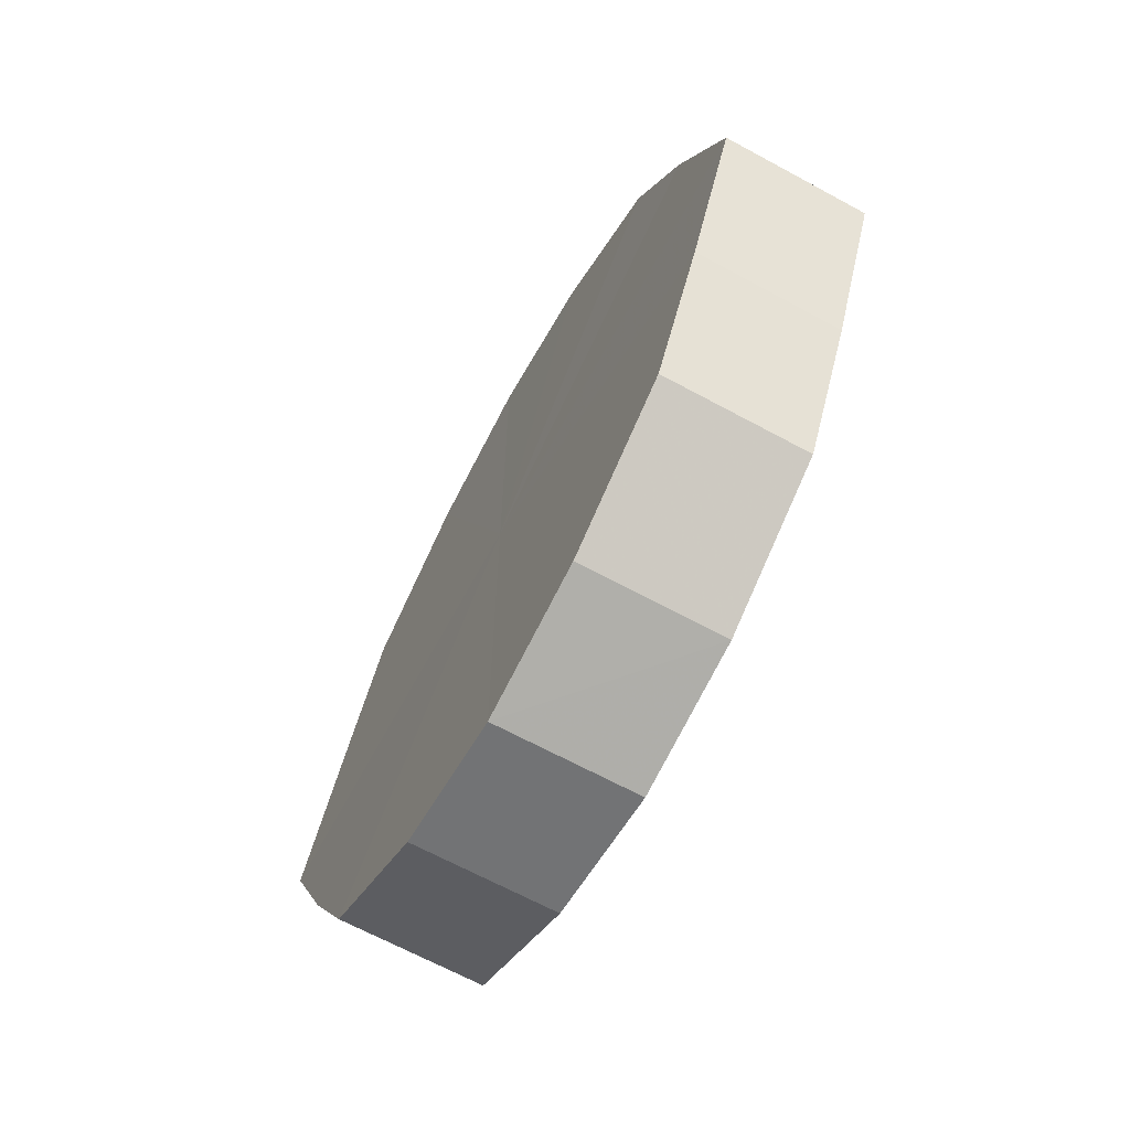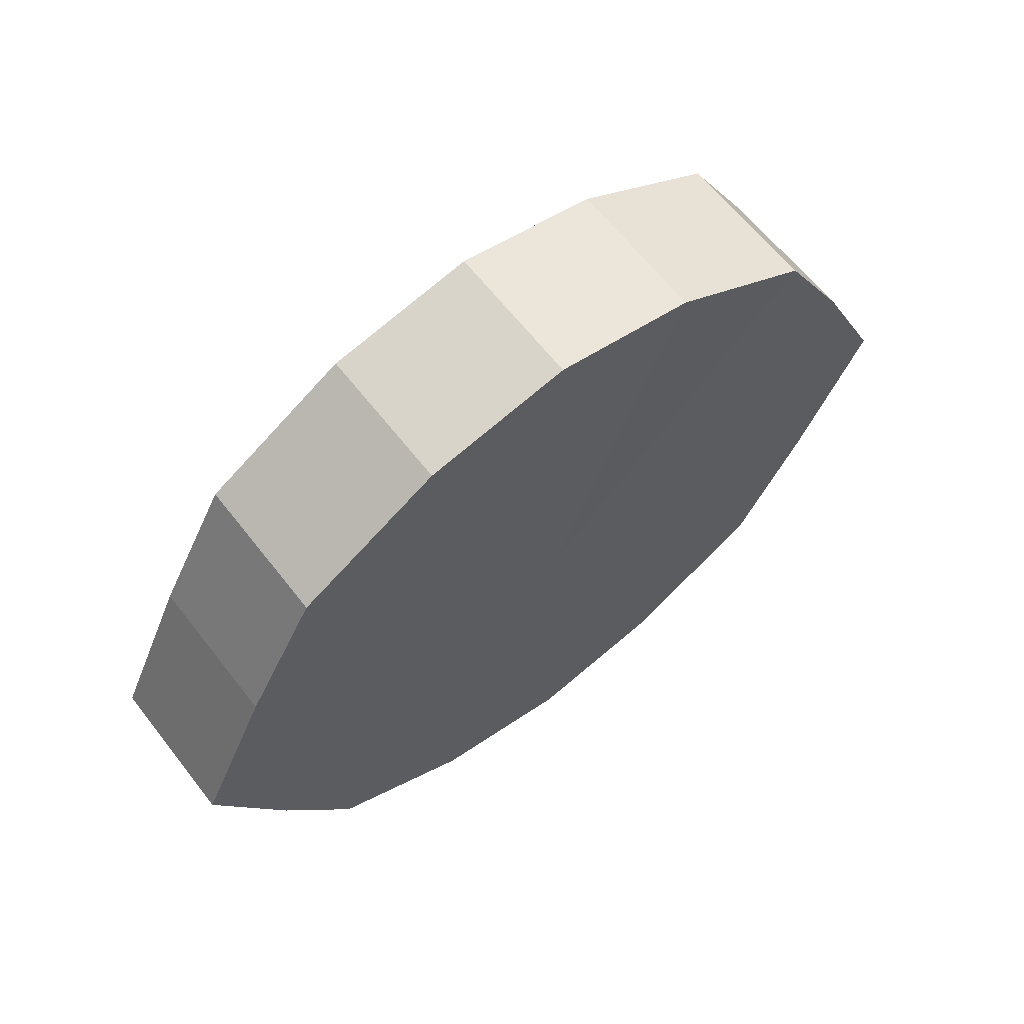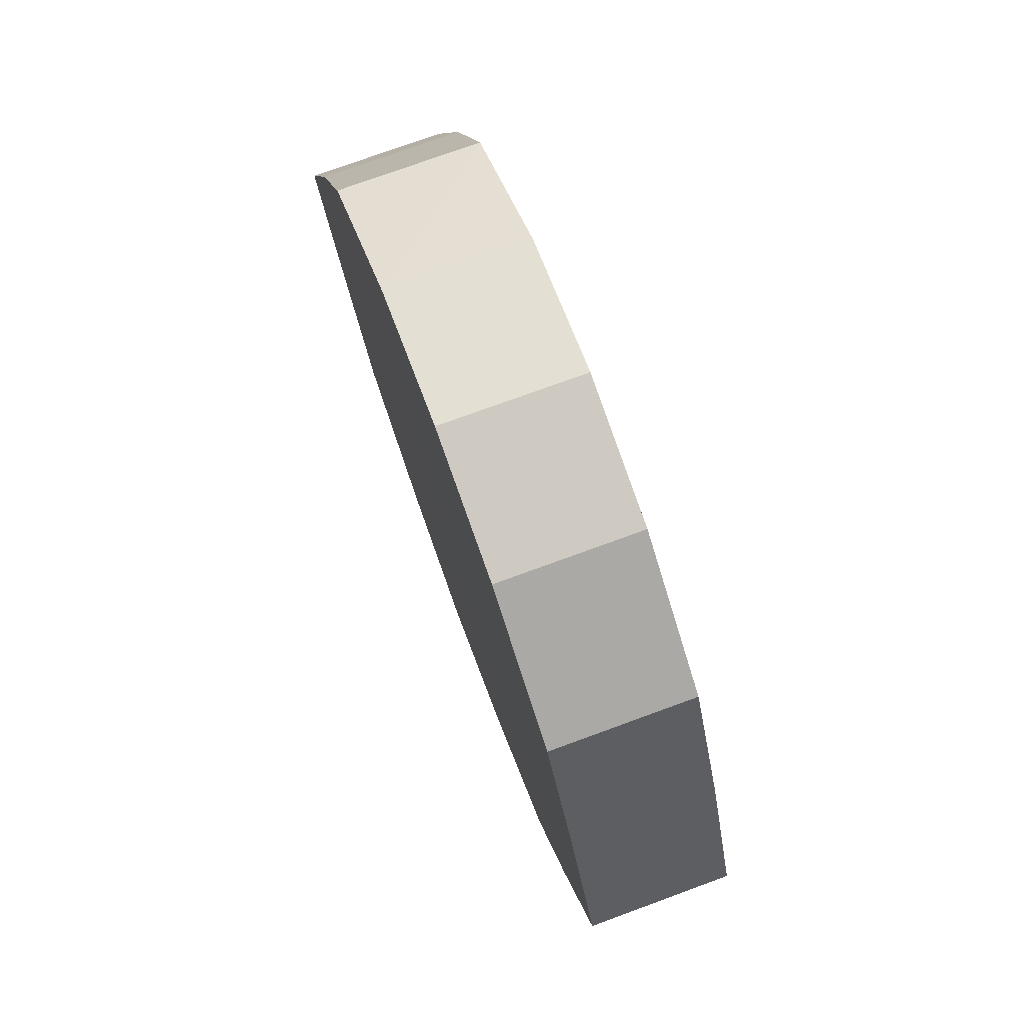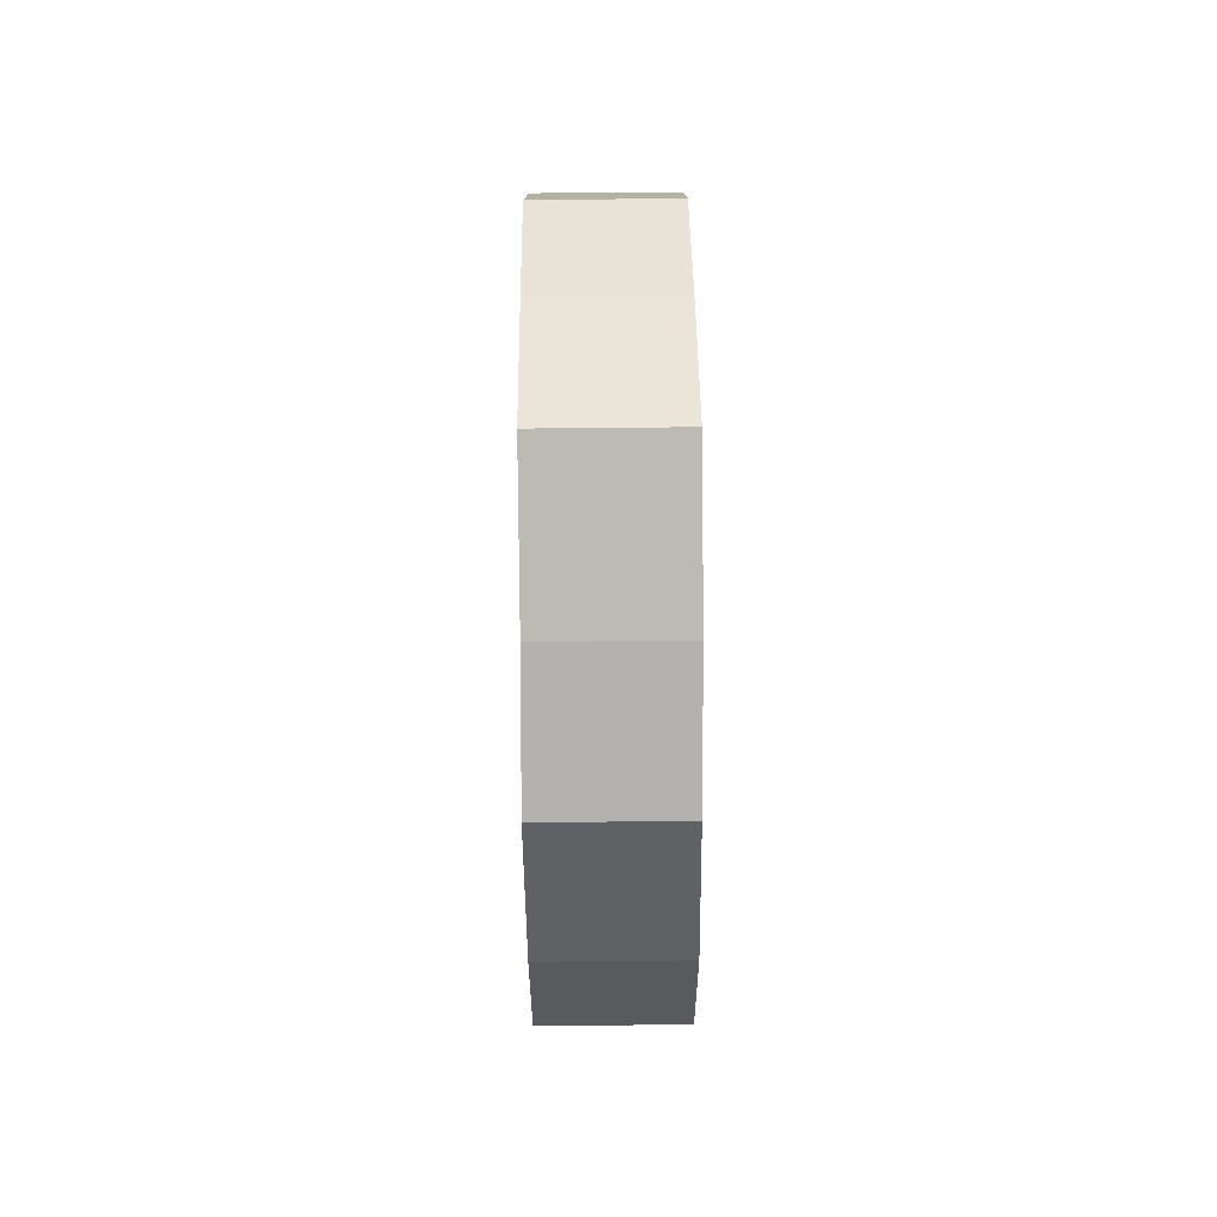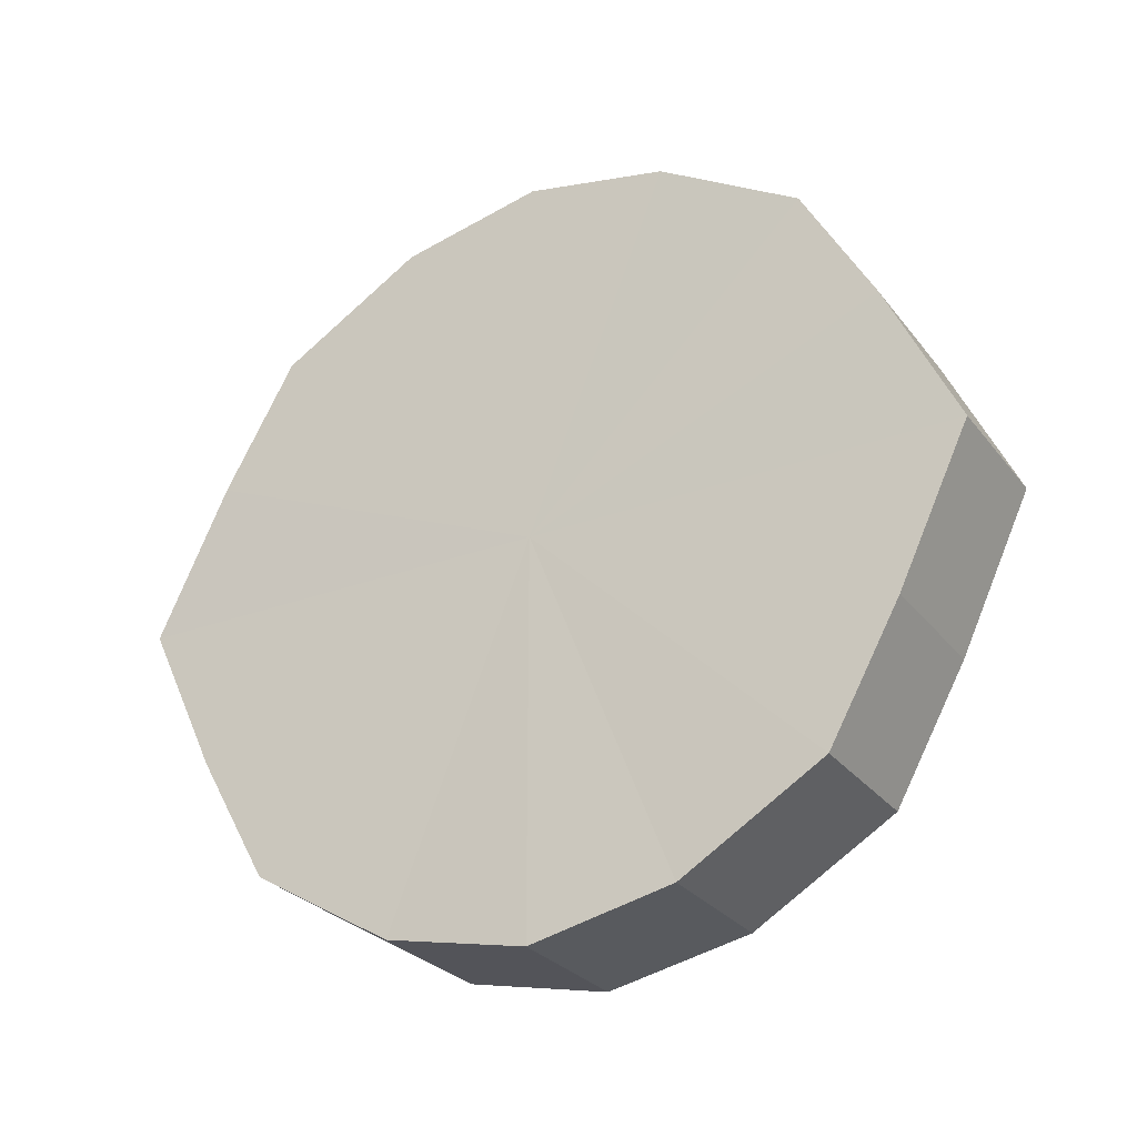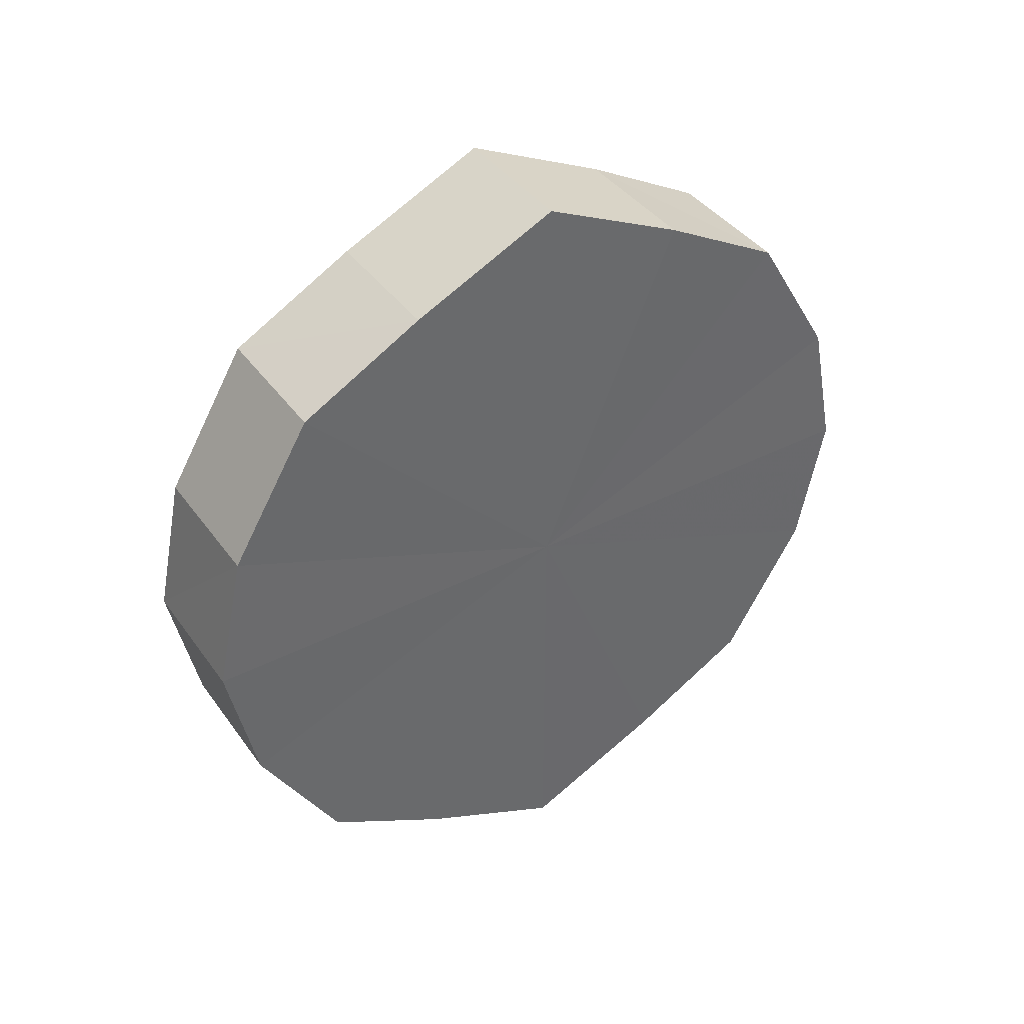
<metadata>
{"format":"obj","ext":"obj","renderer":"f3d","projection":"perspective","resolution":1024,"background":"white","views":[{"elev":-67.0,"azim":151.6,"up":"+Z"},{"elev":63.7,"azim":-128.0,"up":"+Z"},{"elev":75.5,"azim":159.8,"up":"+Z"},{"elev":70.9,"azim":179.4,"up":"+Y"},{"elev":-27.9,"azim":119.8,"up":"+Z"},{"elev":40.1,"azim":57.8,"up":"+Y"}]}
</metadata>
<code>
o 4360
v 2245 1878 9.85
v 2245 1878 9.871
v 2245 1878 9.85
v 2245 1878 9.889
v 2245 1878 9.871
v 2245 1878 9.829
v 2245 1878 9.829
v 2245 1878 9.901
v 2245 1878 9.889
v 2245 1878 9.811
v 2245 1878 9.811
v 2245 1878 9.905
v 2245 1878 9.901
v 2245 1878 9.799
v 2245 1878 9.799
v 2245 1878 9.901
v 2245 1878 9.905
v 2245 1878 9.795
v 2245 1878 9.795
v 2245 1878 9.889
v 2245 1878 9.901
v 2245 1878 9.799
v 2245 1878 9.799
v 2245 1878 9.871
v 2245 1878 9.889
v 2245 1878 9.811
v 2245 1878 9.811
v 2245 1878 9.85
v 2245 1878 9.871
v 2245 1878 9.829
v 2245 1878 9.829
v 2245 1878 9.85
v 2245 1878 9.85
v 2245 1878 9.871
v 2245 1878 9.871
v 2245 1878 9.889
v 2245 1878 9.889
v 2245 1878 9.829
v 2245 1878 9.85
v 2245 1878 9.811
v 2245 1878 9.829
v 2245 1878 9.901
v 2245 1878 9.901
v 2245 1878 9.799
v 2245 1878 9.811
v 2245 1878 9.795
v 2245 1878 9.799
v 2245 1878 9.905
v 2245 1878 9.905
v 2245 1878 9.799
v 2245 1878 9.795
v 2245 1878 9.811
v 2245 1878 9.799
v 2245 1878 9.901
v 2245 1878 9.901
v 2245 1878 9.829
v 2245 1878 9.811
v 2245 1878 9.85
v 2245 1878 9.829
v 2245 1878 9.889
v 2245 1878 9.889
v 2245 1878 9.871
v 2245 1878 9.85
v 2245 1878 9.871
v 2245 1878 9.85
v 2245 1878 9.871
v 2245 1878 9.85
v 2245 1878 9.889
v 2245 1878 9.829
v 2245 1878 9.901
v 2245 1878 9.811
v 2245 1878 9.905
v 2245 1878 9.799
v 2245 1878 9.901
v 2245 1878 9.795
v 2245 1878 9.889
v 2245 1878 9.799
v 2245 1878 9.871
v 2245 1878 9.811
v 2245 1878 9.85
v 2245 1878 9.829
v 2245 1878 9.85
v 2245 1878 9.85
v 2245 1878 9.871
v 2245 1878 9.829
v 2245 1878 9.889
v 2245 1878 9.811
v 2245 1878 9.901
v 2245 1878 9.799
v 2245 1878 9.905
v 2245 1878 9.795
v 2245 1878 9.901
v 2245 1878 9.799
v 2245 1878 9.889
v 2245 1878 9.811
v 2245 1878 9.871
v 2245 1878 9.829
v 2245 1878 9.85
f 1 2 3
f 2 4 5
f 6 1 7
f 4 8 9
f 10 6 11
f 8 12 13
f 14 10 15
f 12 16 17
f 18 14 19
f 16 20 21
f 22 18 23
f 20 24 25
f 26 22 27
f 24 28 29
f 30 26 31
f 28 30 32
f 33 34 35
f 35 36 37
f 38 39 33
f 40 41 38
f 37 42 43
f 44 45 40
f 46 47 44
f 43 48 49
f 50 51 46
f 52 53 50
f 49 54 55
f 56 57 52
f 58 59 56
f 55 60 61
f 62 63 58
f 61 64 62
f 65 66 67
f 65 68 66
f 65 67 69
f 65 70 68
f 65 69 71
f 65 72 70
f 65 71 73
f 65 74 72
f 65 73 75
f 65 76 74
f 65 75 77
f 65 78 76
f 65 77 79
f 65 80 78
f 65 79 81
f 65 81 80
f 82 83 84
f 82 85 83
f 82 84 86
f 82 87 85
f 82 86 88
f 82 89 87
f 82 88 90
f 82 91 89
f 82 90 92
f 82 93 91
f 82 92 94
f 82 95 93
f 82 94 96
f 82 97 95
f 82 96 98
f 82 98 97

</code>
